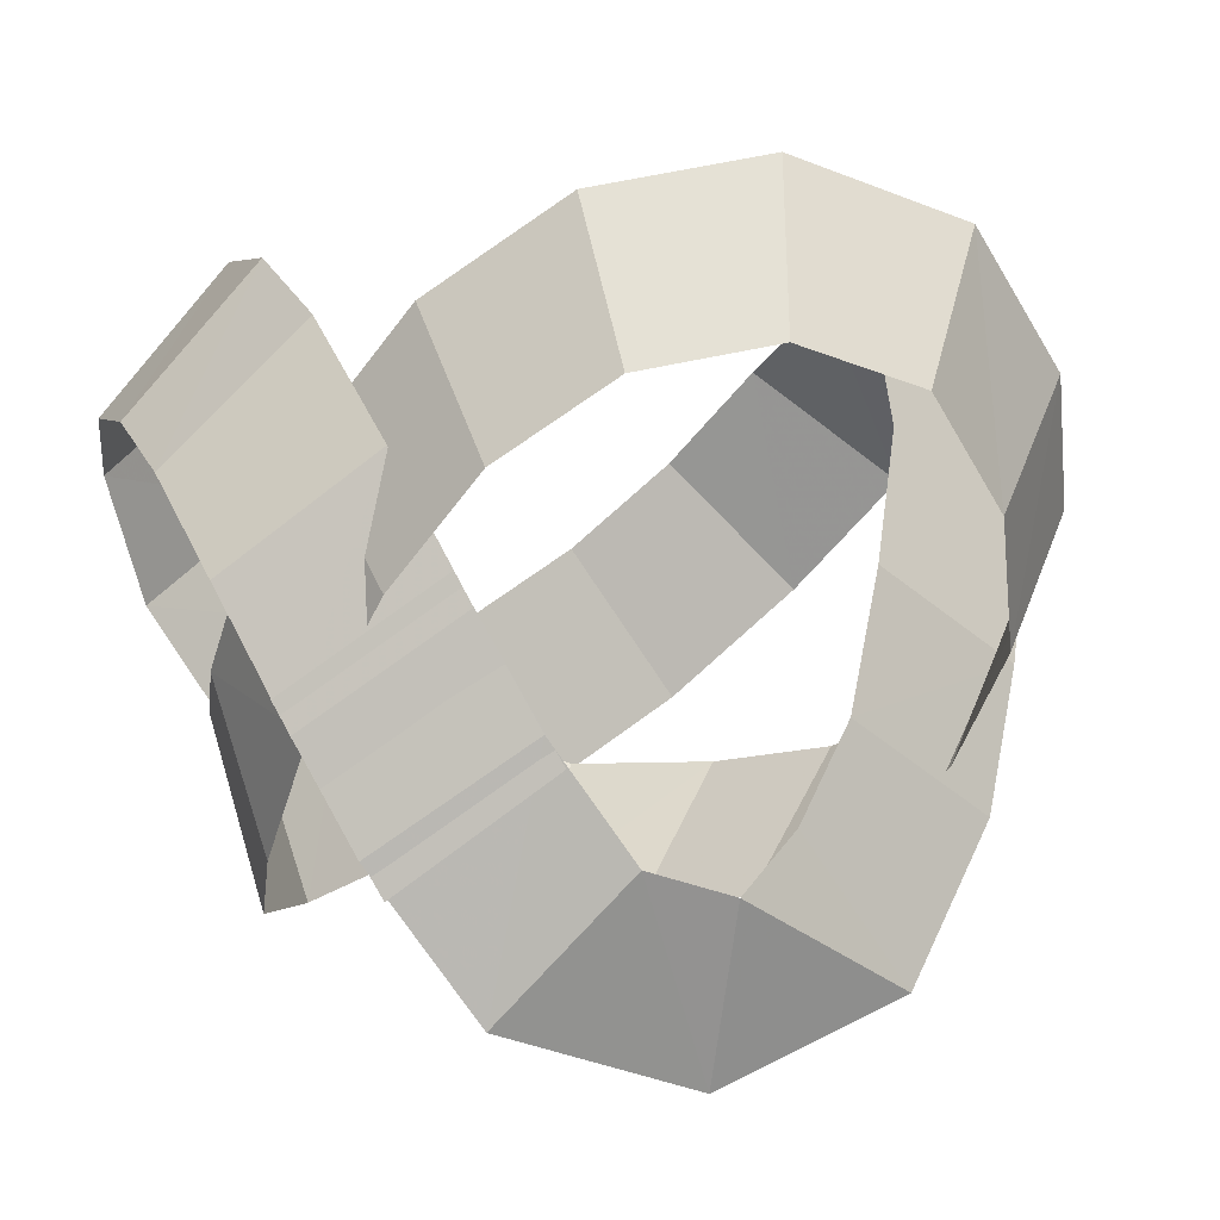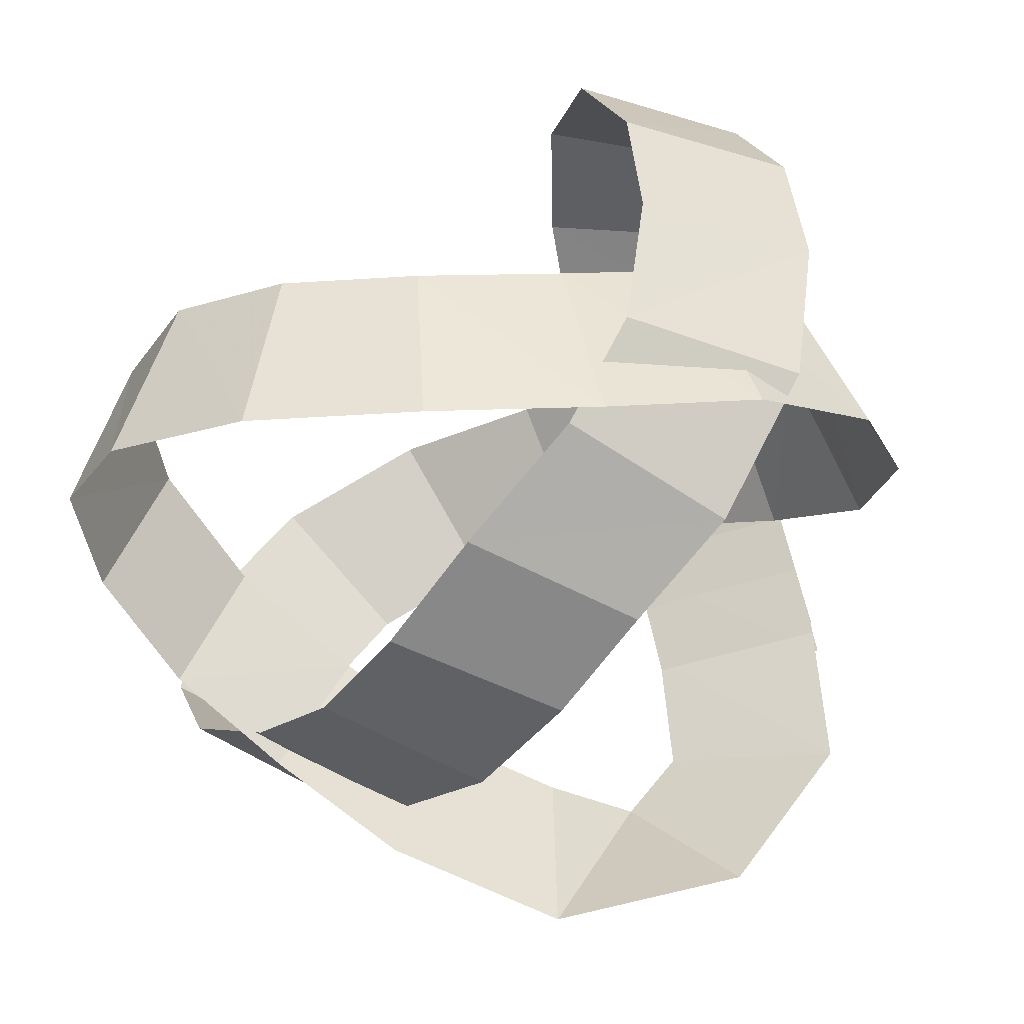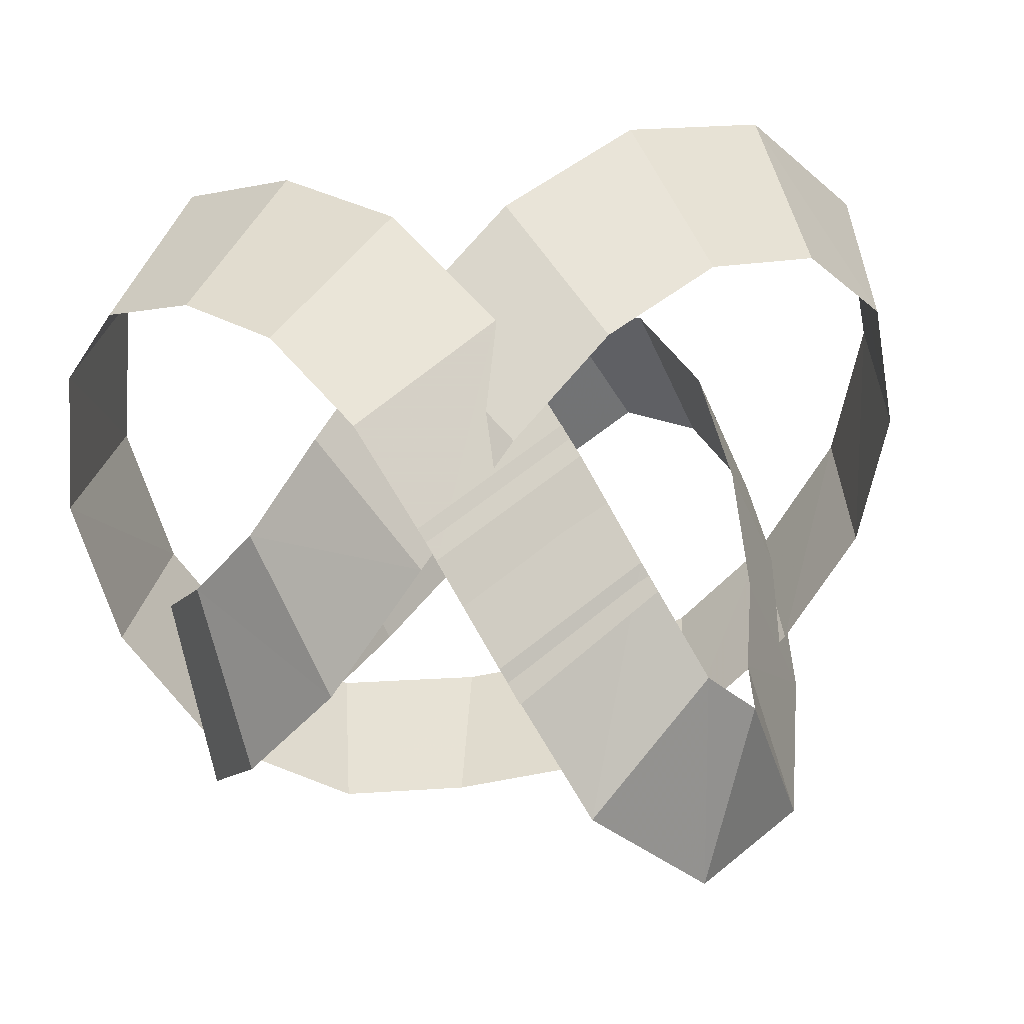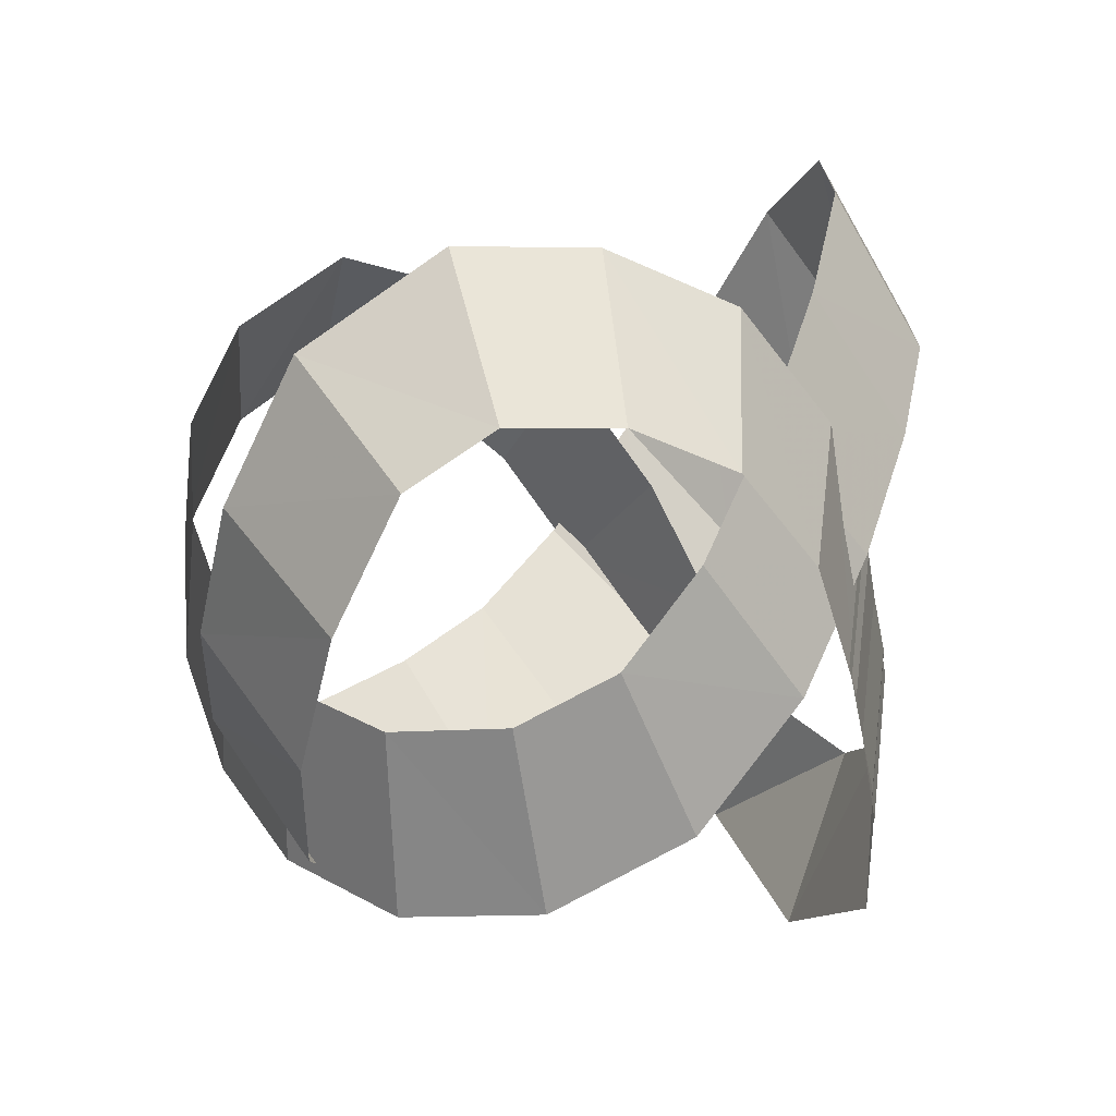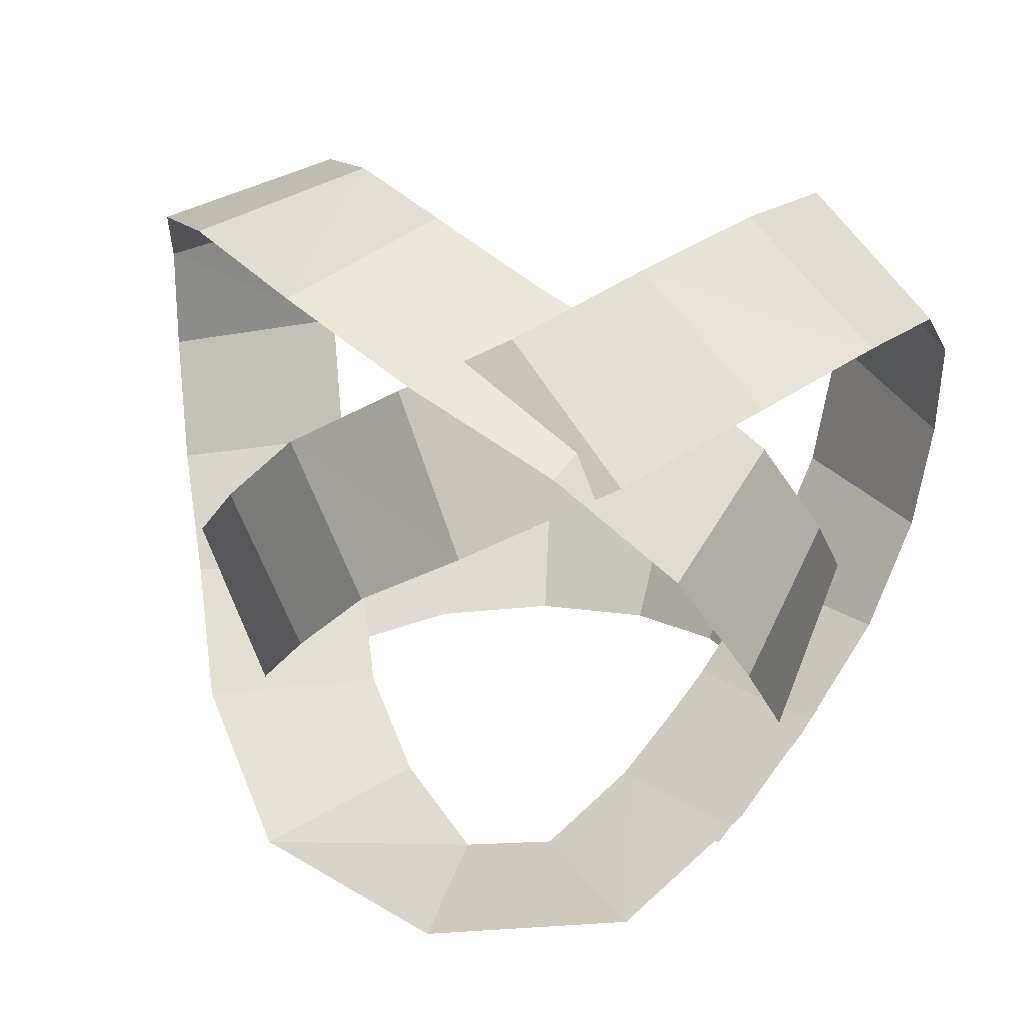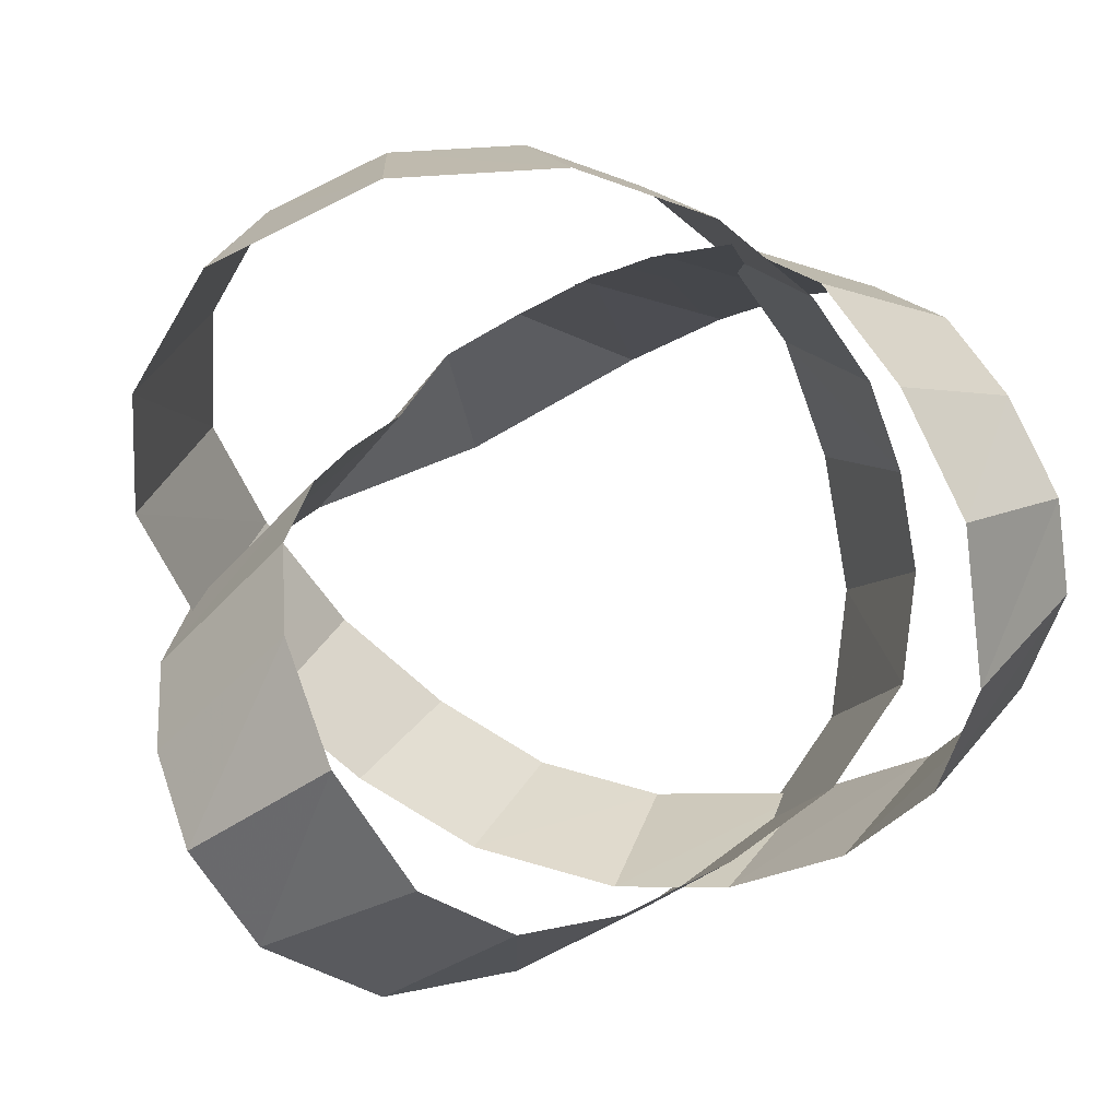
<metadata>
{"format":"obj","ext":"obj","renderer":"f3d","projection":"perspective","resolution":1024,"background":"white","views":[{"elev":3.9,"azim":159.6,"up":"+Y"},{"elev":44.7,"azim":-38.1,"up":"+Z"},{"elev":-5.7,"azim":127.9,"up":"+Y"},{"elev":8.2,"azim":74.2,"up":"+Y"},{"elev":42.4,"azim":13.5,"up":"+Z"},{"elev":76.3,"azim":-23.7,"up":"+Y"}]}
</metadata>
<code>
g Plane01
v 3.54 -1.049 60.56
v 5.126 2.362 61.86
v 7.103 -3.791 62.28
v 8.675 -0.4122 63.57
v 1.644 -3.912 59.82
v 4.586 -7.458 61.35
v -0.636 -4.643 59.89
v -0.5836 -9.222 61.47
v -2.656 -3.436 61.38
v -5.653 -7.4 61.82
v -4.367 -1.153 62.37
v -8.437 -3.747 63.39
v -5.716 2.202 63.79
v -9.825 -0.3113 64.85
v -7.078 5.355 65.84
v -11.04 2.502 66.68
v -7.897 7.642 68.53
v -11.82 4.665 69.22
v -8.099 8.578 72.05
v -11.99 5.444 71.89
v -7.397 6.74 75.11
v -11.37 3.818 74.46
v -5.633 4.291 76.72
v -9.216 0.8211 76.44
v -2.958 2.012 77.09
v -5.826 -2.079 76.93
v 0.2511 0.09914 76.78
v -1.981 -4.367 76.57
v 3.624 -1.126 75.98
v 2.013 -5.837 75.62
v 6.611 -1.785 74.13
v 5.297 -6.559 73.58
v 8.205 -1.522 71.52
v 7.192 -6.223 70.45
v 8.723 -0.2743 69.12
v 7.927 -4.417 67.01
v 8.502 2.074 67.11
v 7.671 -1.317 64.29
v 7.435 5.039 65.23
v 6.533 1.852 62.29
v 5.486 8.084 63.36
v 4.81 4.552 60.63
v 2.428 10.41 61.61
v 2.265 6.496 59.17
v -1.777 11.22 60.42
v -1.015 7.136 58.24
v -6.277 9.787 60.22
v -4.184 6.146 58.09
v -9.004 6.56 61.27
v -6.385 3.46 58.97
v -10.17 3.419 63.12
v -7.555 0.3507 60.8
v -9.862 0.4487 65.48
v -7.237 -2.425 63.01
v -9.055 -1.634 67.85
v -6.292 -4.884 65.8
v -7.624 -2.799 70.48
v -4.681 -6.204 68.77
v -5.545 -3.426 73.31
v -2.728 -6.793 71.43
v -2.493 -3.641 75.79
v -0.09722 -6.971 73.54
v 0.1988 -2.593 77.13
v 3.611 -5.487 75.38
v 2.945 0.07284 77.8
v 6.576 -2.585 76.09
v 5.156 3.349 77.54
v 8.852 0.8336 75.78
v 6.515 6.919 76.1
v 10.12 4.135 74.48
v 7.363 9.305 72.75
v 10.63 5.538 72.43
v 7.405 9.24 69.19
v 10.65 5.472 69.58
v 7.121 7.841 65.76
v 10.43 4.375 66.88
v 6.199 5 63.12
v 9.694 2.092 64.76
v 4.784 1.594 61.53
v 8.335 -1.176 63.23
v 3.134 -1.773 60.34
v 6.625 -4.646 62.02
f 1 2 3
f 4 3 2
f 5 1 6
f 3 6 1
f 7 5 8
f 6 8 5
f 9 7 10
f 8 10 7
f 11 9 12
f 10 12 9
f 13 11 14
f 12 14 11
f 15 13 16
f 14 16 13
f 17 15 18
f 16 18 15
f 19 17 20
f 18 20 17
f 21 19 22
f 20 22 19
f 23 21 24
f 22 24 21
f 25 23 26
f 24 26 23
f 27 25 28
f 26 28 25
f 29 27 30
f 28 30 27
f 31 29 32
f 30 32 29
f 33 31 34
f 32 34 31
f 35 33 36
f 34 36 33
f 37 35 38
f 36 38 35
f 39 37 40
f 38 40 37
f 41 39 42
f 40 42 39
f 43 41 44
f 42 44 41
f 45 43 46
f 44 46 43
f 47 45 48
f 46 48 45
f 49 47 50
f 48 50 47
f 51 49 52
f 50 52 49
f 53 51 54
f 52 54 51
f 55 53 56
f 54 56 53
f 57 55 58
f 56 58 55
f 59 57 60
f 58 60 57
f 61 59 62
f 60 62 59
f 63 61 64
f 62 64 61
f 65 63 66
f 64 66 63
f 67 65 68
f 66 68 65
f 69 67 70
f 68 70 67
f 71 69 72
f 70 72 69
f 73 71 74
f 72 74 71
f 75 73 76
f 74 76 73
f 77 75 78
f 76 78 75
f 79 77 80
f 78 80 77
f 81 79 82
f 80 82 79

</code>
